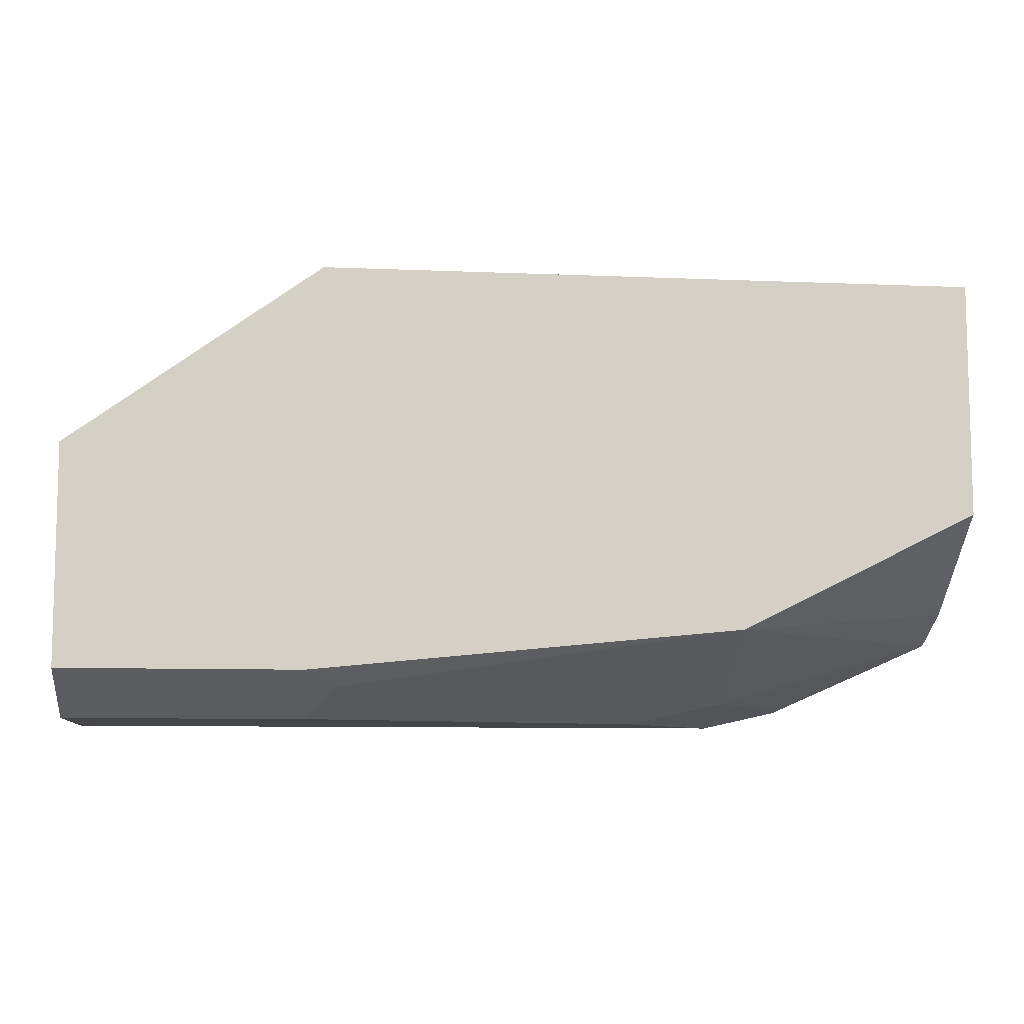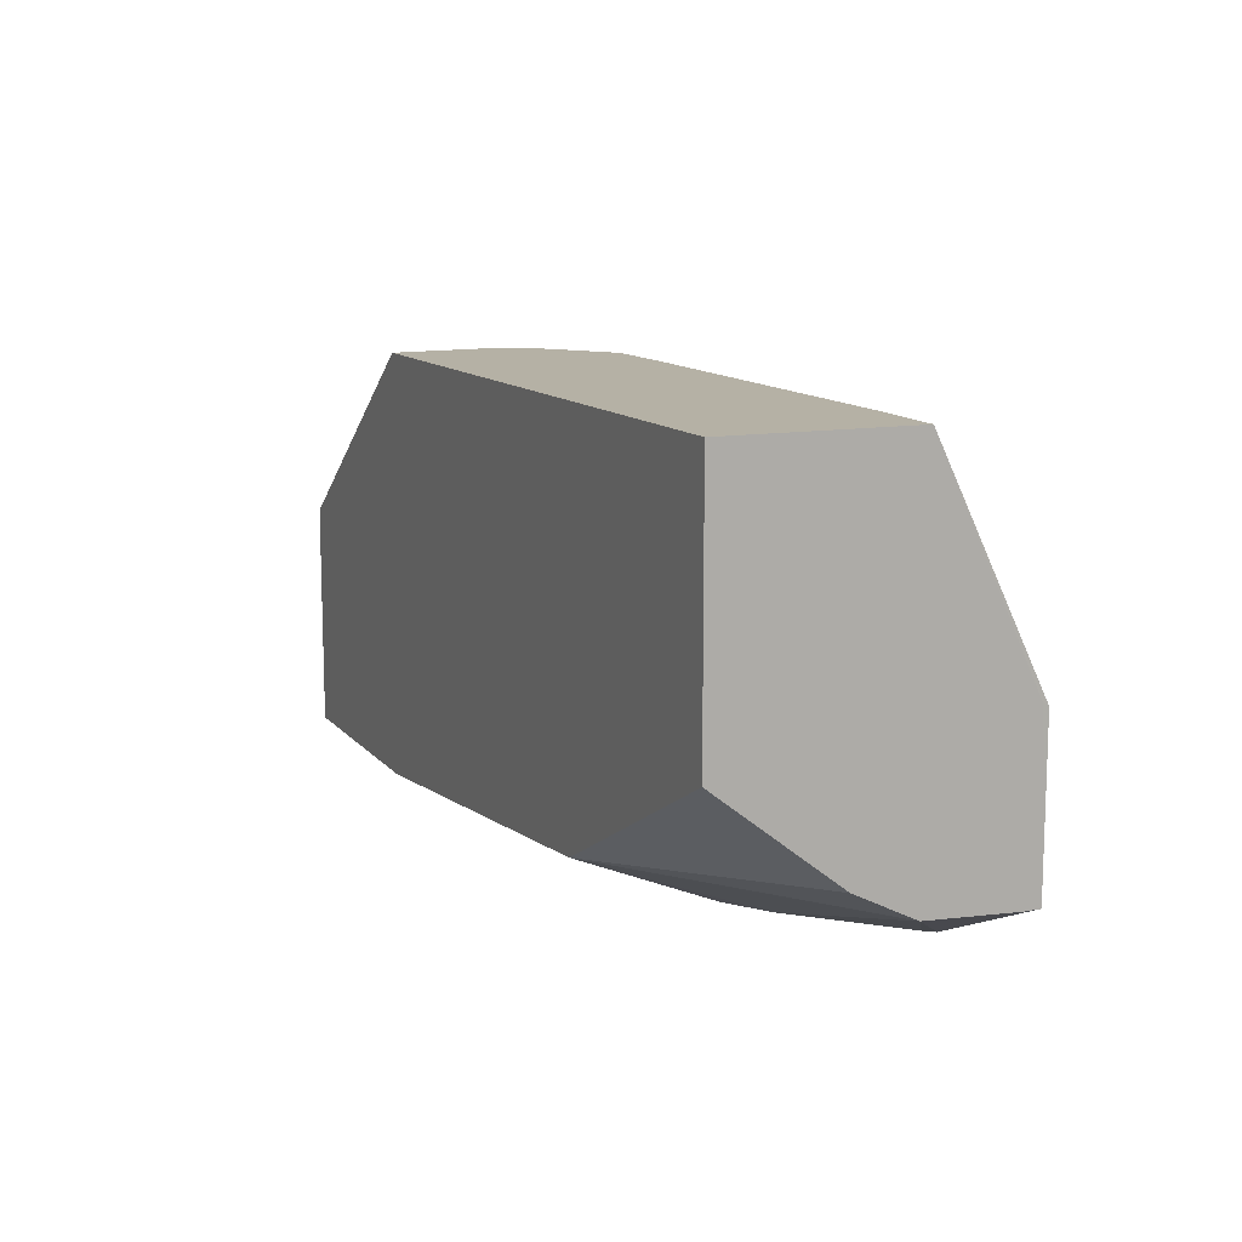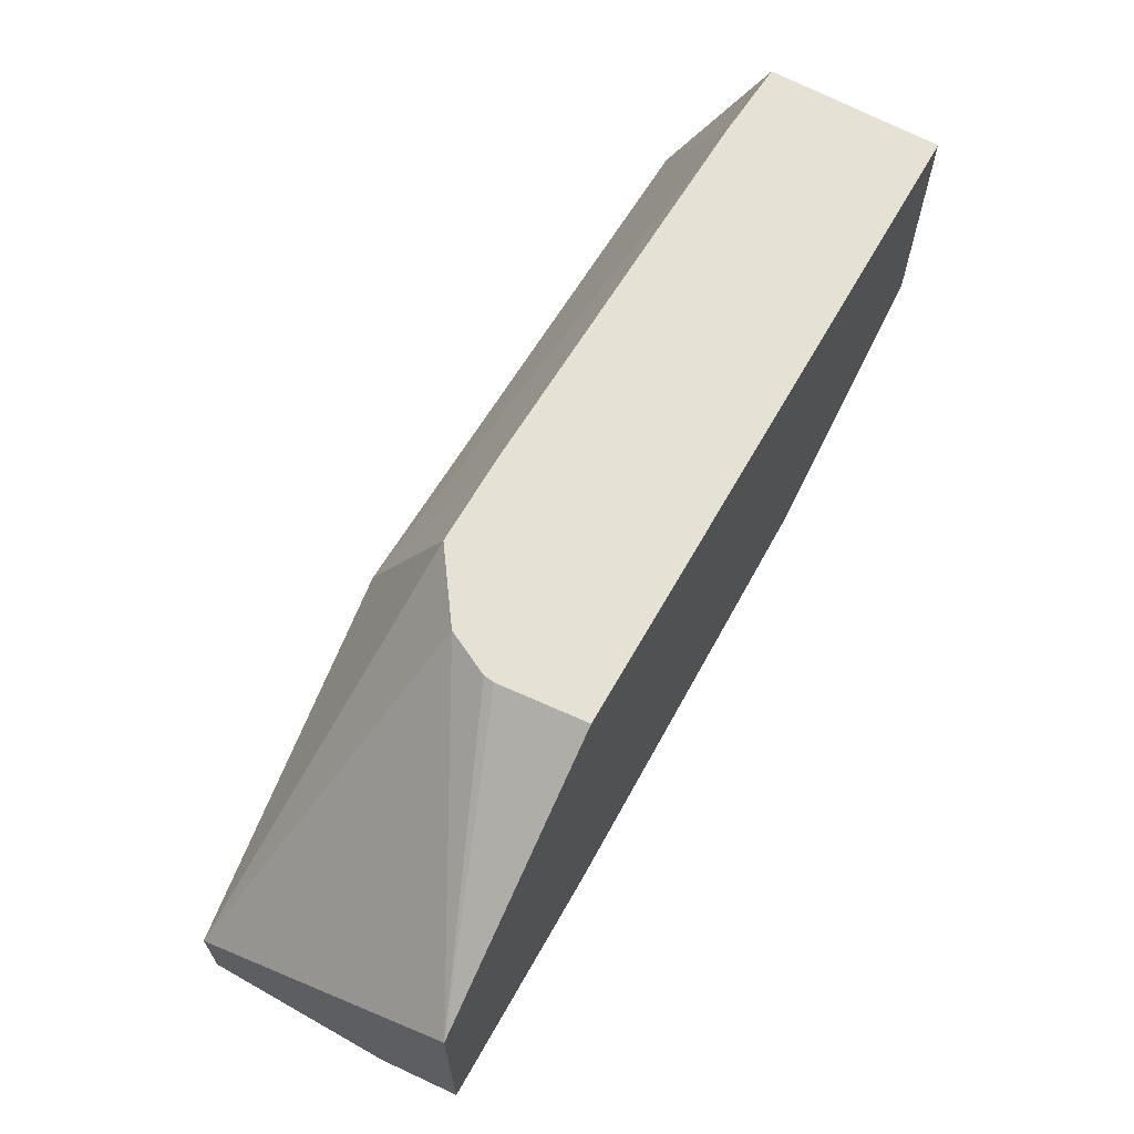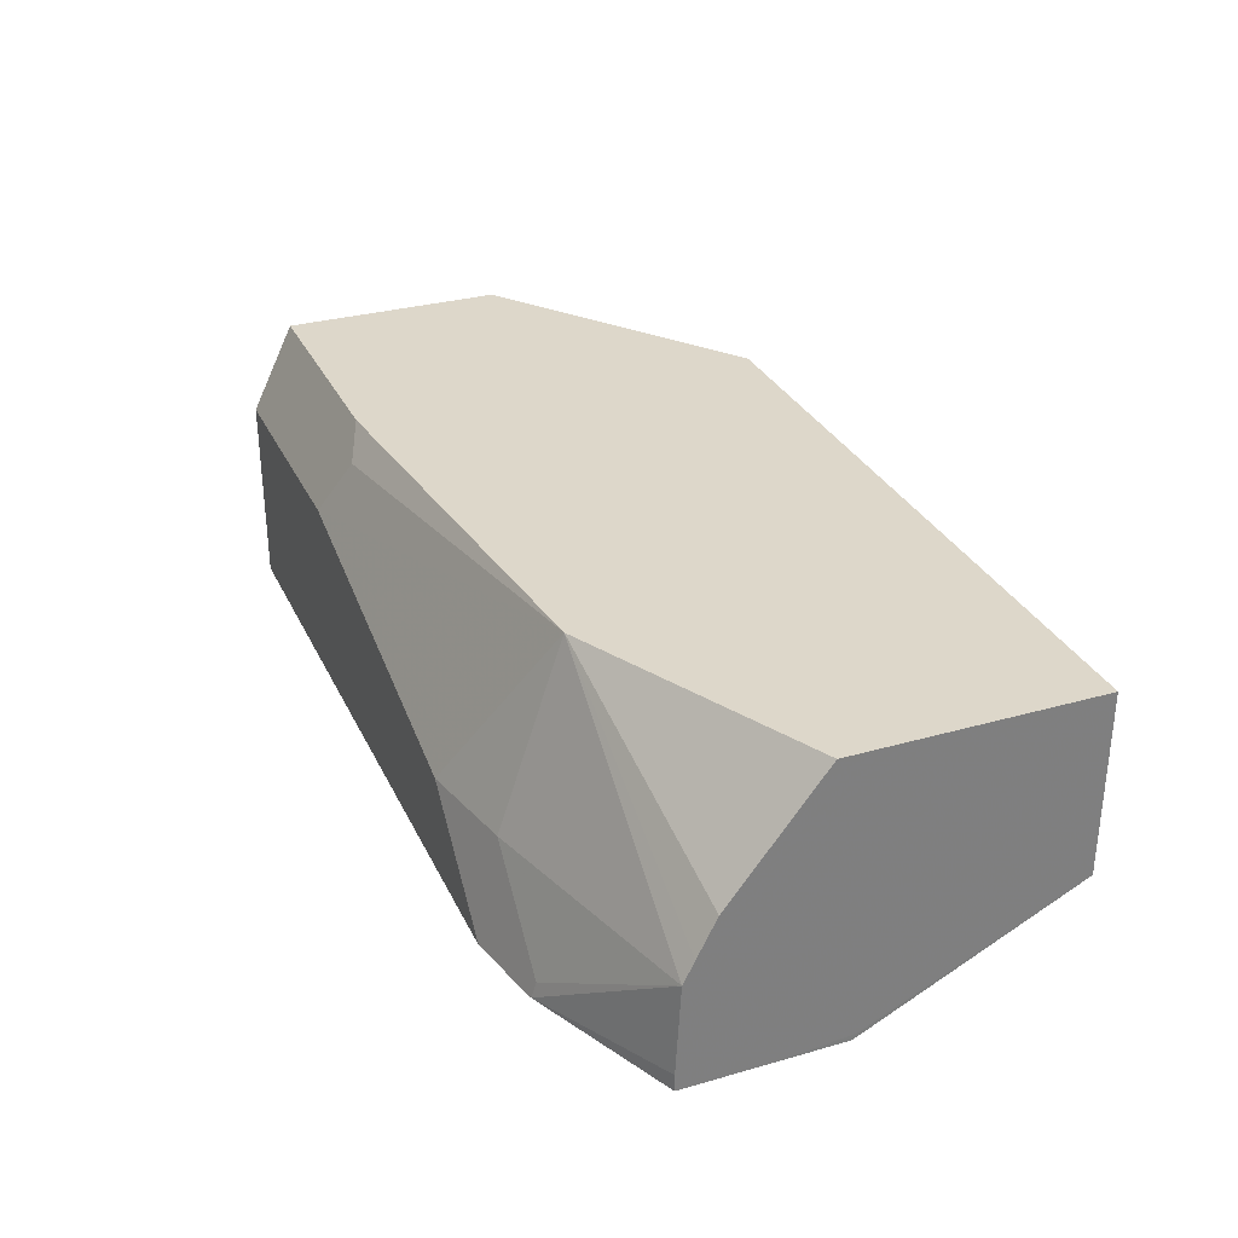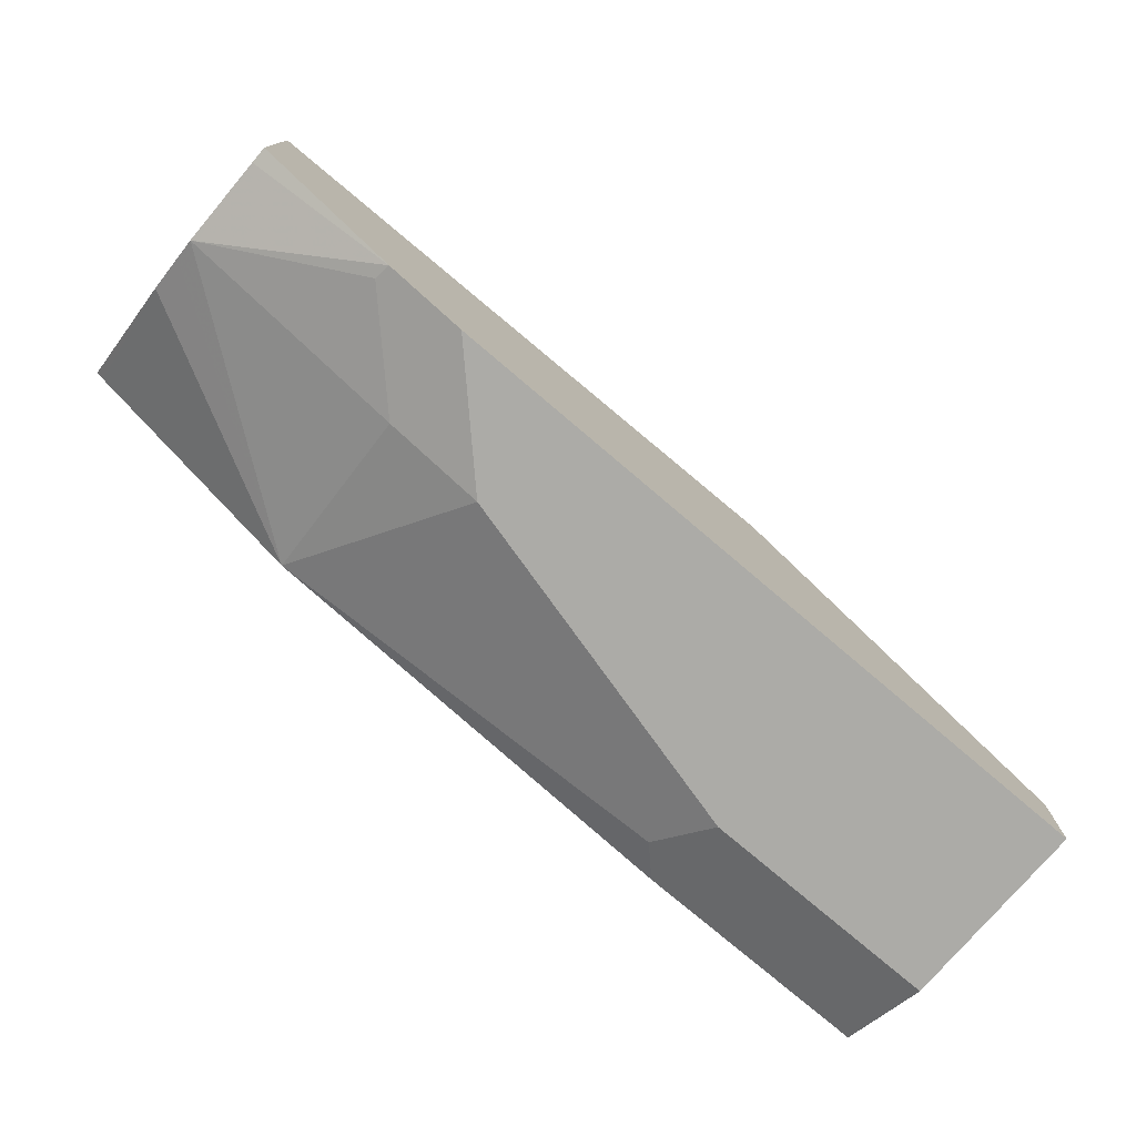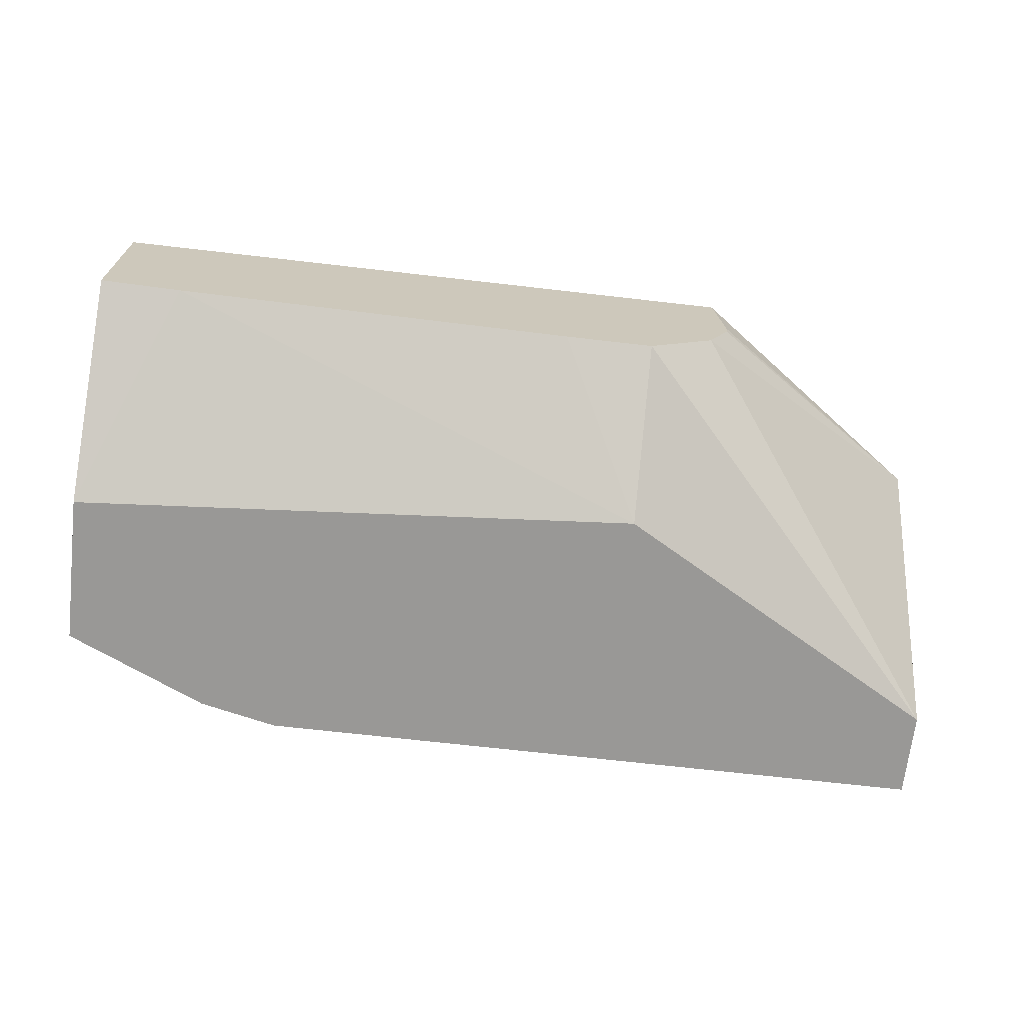
<metadata>
{"format":"obj","ext":"obj","renderer":"f3d","projection":"perspective","resolution":1024,"background":"white","views":[{"elev":-8.7,"azim":173.5,"up":"+Z"},{"elev":11.8,"azim":-113.5,"up":"+Z"},{"elev":64.7,"azim":119.5,"up":"+Z"},{"elev":30.9,"azim":-112.2,"up":"+Y"},{"elev":-76.3,"azim":-40.4,"up":"+Z"},{"elev":-68.6,"azim":-6.6,"up":"+Y"}]}
</metadata>
<code>
v -0.007458 -0.4142 -0.7328
v -0.007458 -0.3993 -0.7254
v -0.007458 -0.4839 -0.7328
v -0.09559 -0.4142 -0.7328
v -0.007458 -0.3822 -0.7168
v -0.09543 -0.3822 -0.7168
v -0.007458 -0.4839 -0.7009
v -0.2609 -0.4839 -0.7328
v -0.1062 -0.3929 -0.7222
v -0.223 -0.446 -0.7328
v -0.2549 -0.3822 -0.7009
v -0.007458 -0.3822 -0.6364
v -0.1056 -0.4341 -0.5695
v -0.1305 -0.452 -0.5695
v -0.1307 -0.4839 -0.6308
v -0.2899 -0.4839 -0.7263
v -0.2907 -0.4779 -0.7248
v -0.2589 -0.446 -0.7248
v -0.3427 -0.446 -0.7009
v -0.3427 -0.4383 -0.6971
v -0.3427 -0.4248 -0.6903
v -0.276 -0.3822 -0.6904
v -0.09992 -0.3822 -0.5695
v -0.0971 -0.4142 -0.5695
v -0.09759 -0.4182 -0.5695
v -0.1633 -0.452 -0.5695
v -0.3124 -0.4479 -0.5695
v -0.3427 -0.4839 -0.6464
v -0.3427 -0.4839 -0.7026
v -0.3427 -0.4779 -0.7026
v -0.3427 -0.3822 -0.657
v -0.3398 -0.3822 -0.6584
v -0.3427 -0.3822 -0.5695
v -0.3427 -0.446 -0.5695
v -0.3427 -0.4818 -0.6449
v -0.3427 -0.4839 -0.6722
f 13 33 34
f 13 26 14
f 13 27 26
f 13 34 27
f 14 26 15
f 13 23 33
f 12 23 24
f 13 25 24
f 12 25 13
f 12 24 25
f 11 21 22
f 11 20 21
f 15 26 27
f 13 24 23
f 15 27 28
f 21 32 22
f 16 30 19
f 11 19 20
f 28 35 36
f 28 34 35
f 27 34 28
f 21 31 32
f 19 21 20
f 16 29 30
f 19 31 21
f 19 34 33
f 19 35 34
f 19 36 35
f 19 29 36
f 19 30 29
f 16 19 17
f 19 33 31
f 11 18 19
f 17 19 18
f 8 18 10
f 3 36 29
f 10 18 11
f 3 28 36
f 3 15 28
f 3 7 15
f 2 6 5
f 3 29 16
f 2 4 6
f 1 10 4
f 1 8 10
f 1 3 8
f 1 7 3
f 1 12 7
f 1 5 12
f 1 4 2
f 3 16 8
f 1 2 5
f 4 10 11
f 4 9 6
f 8 17 18
f 8 16 17
f 7 14 15
f 7 13 14
f 6 9 11
f 5 23 12
f 7 12 13
f 5 31 33
f 5 32 31
f 5 22 32
f 5 11 22
f 5 6 11
f 4 11 9
f 5 33 23

</code>
